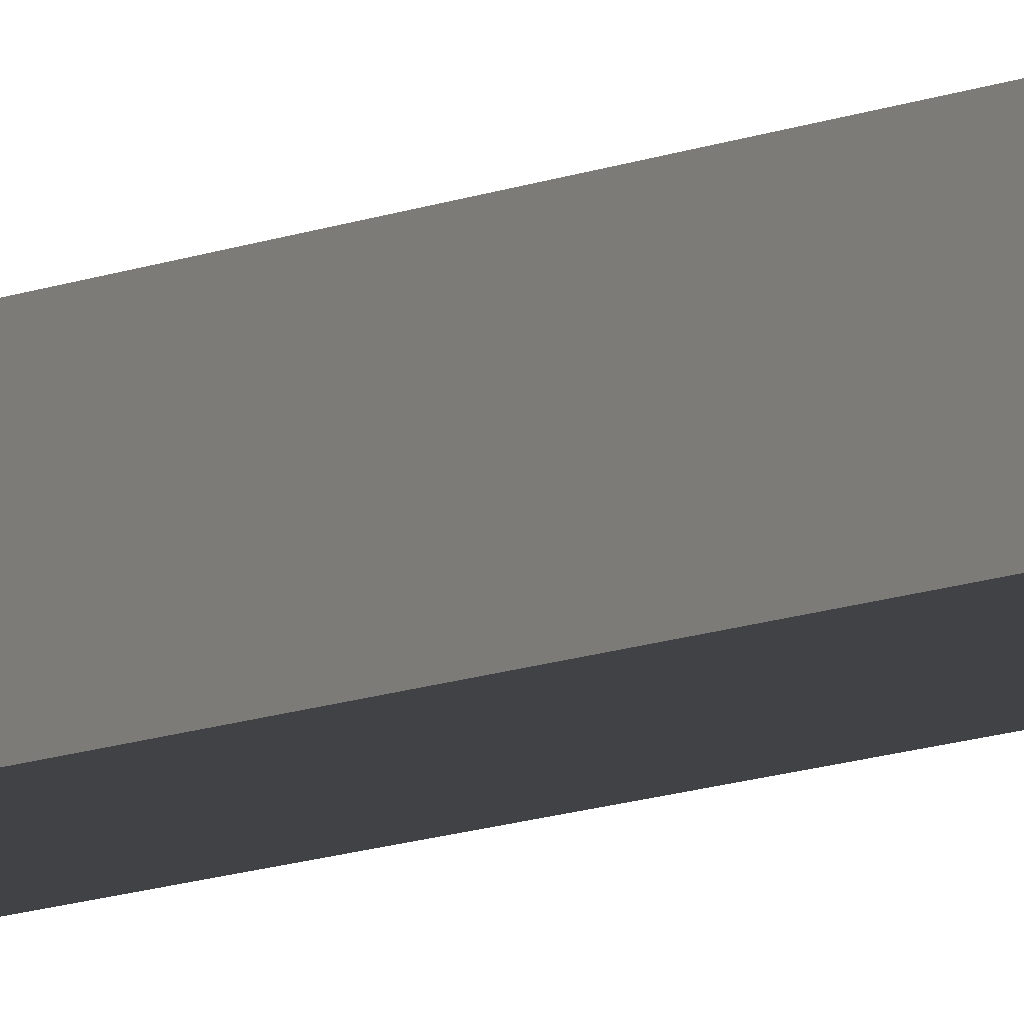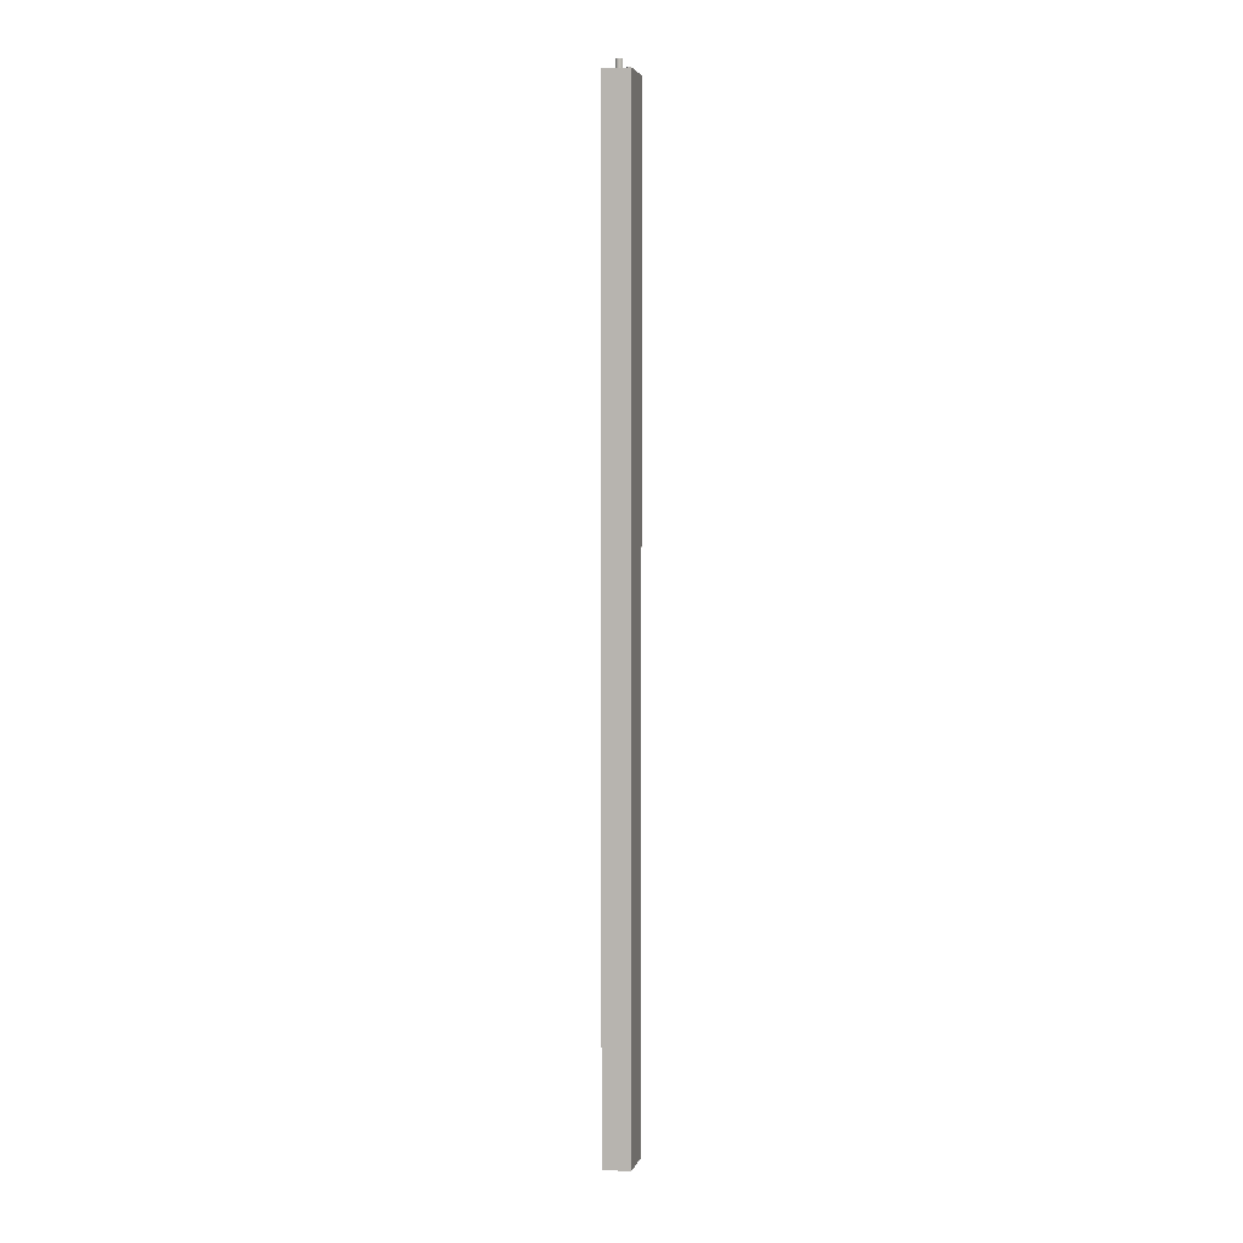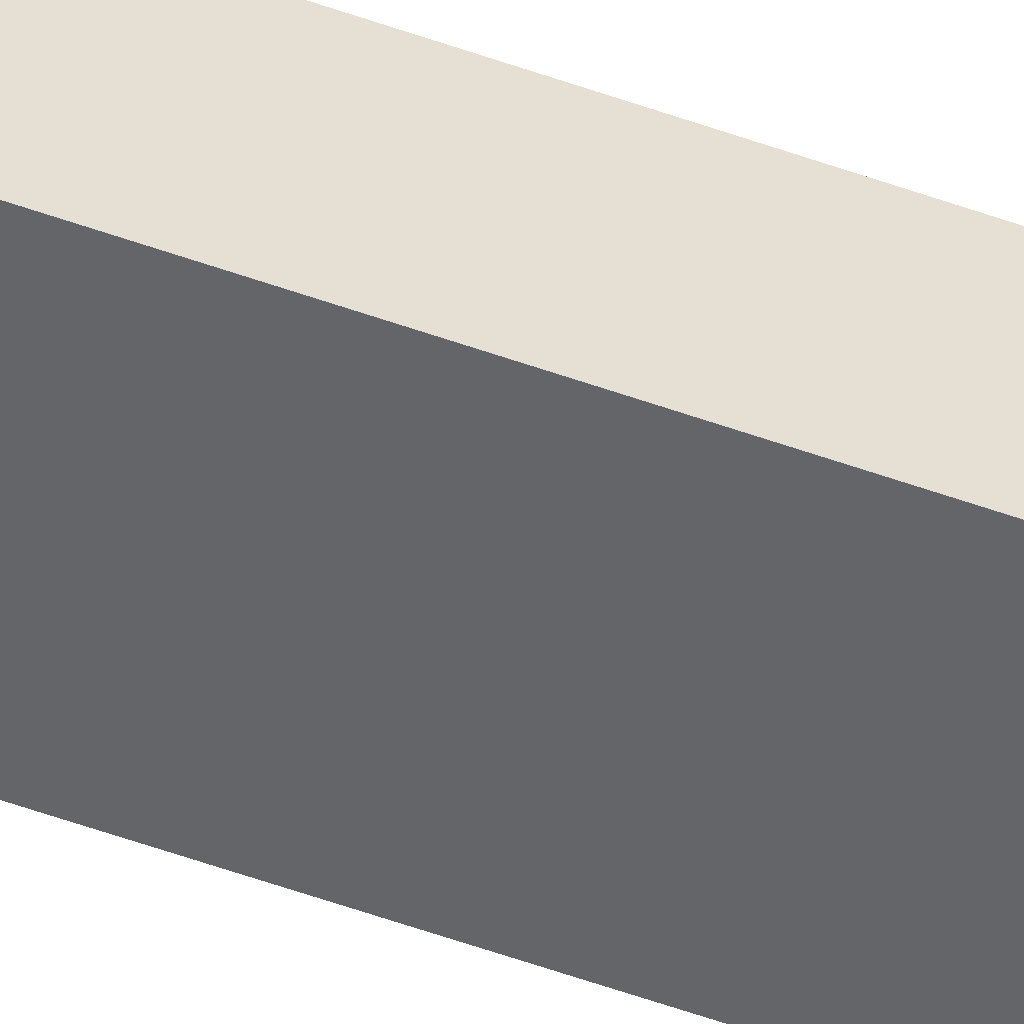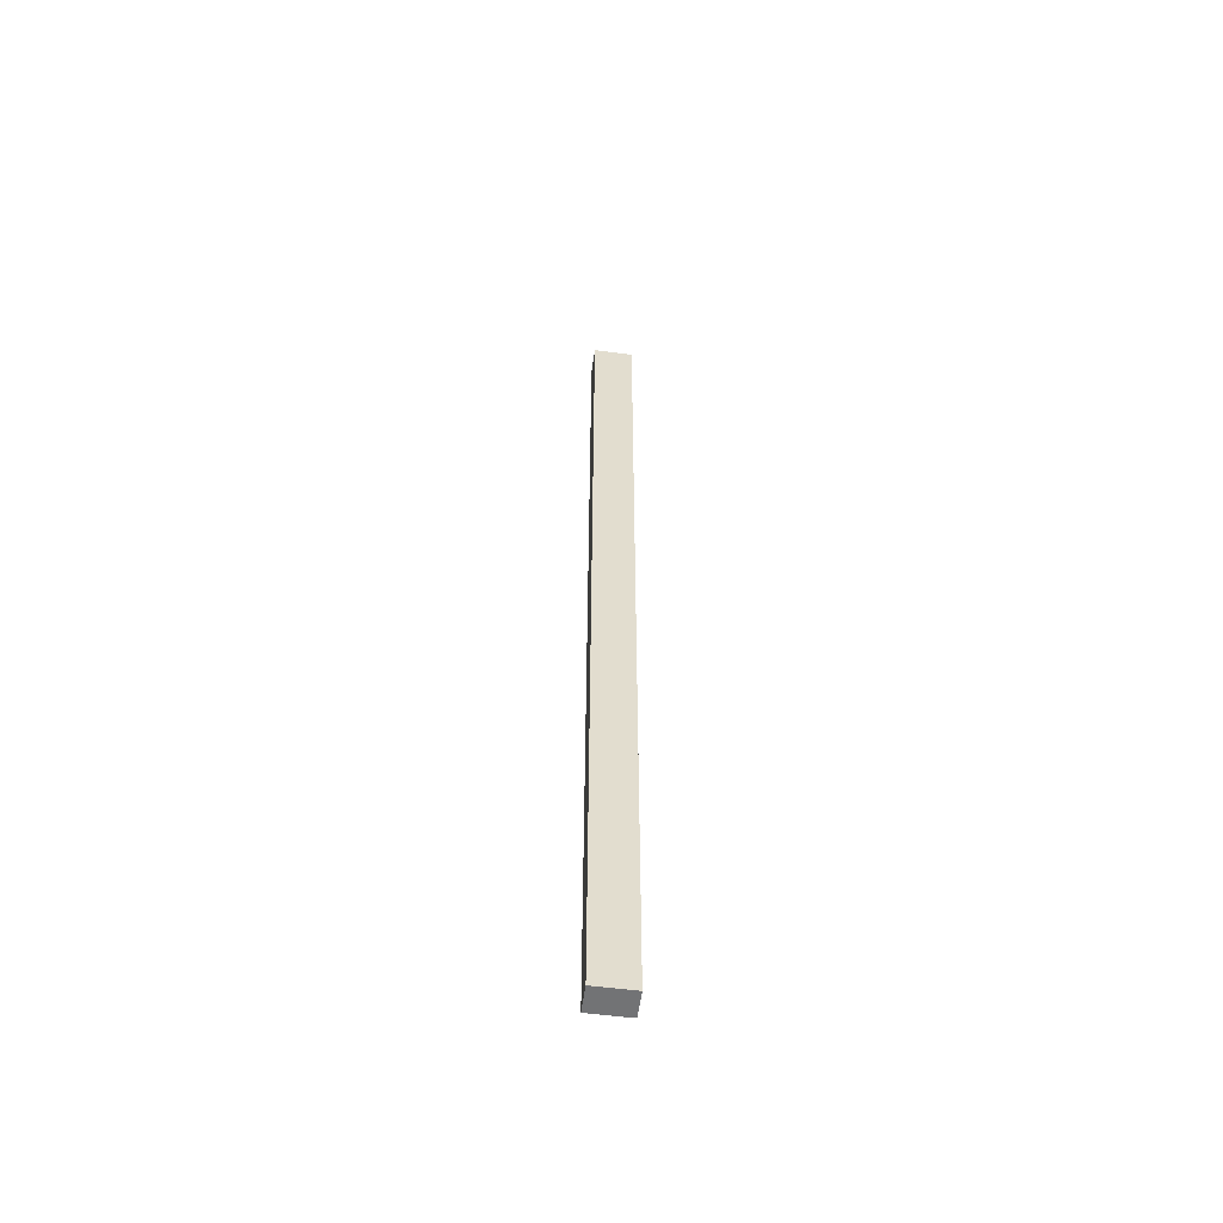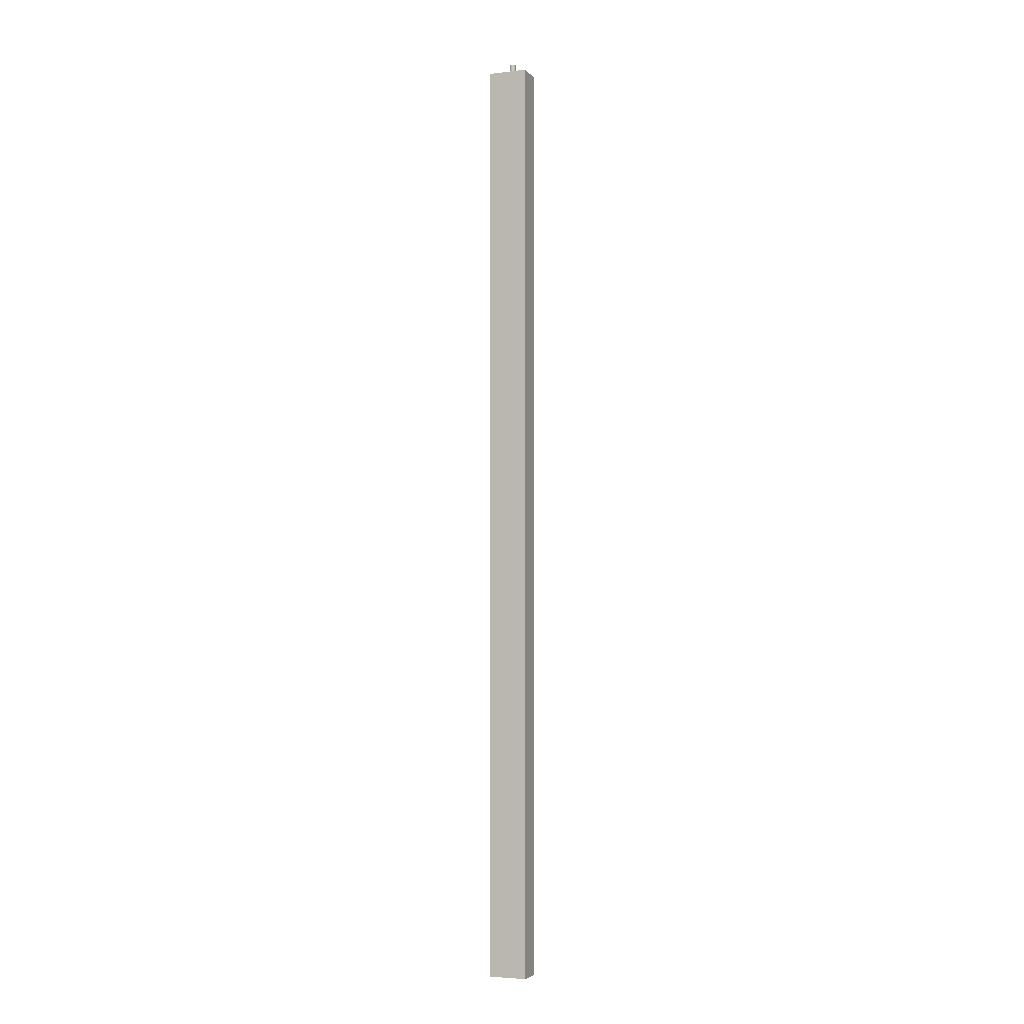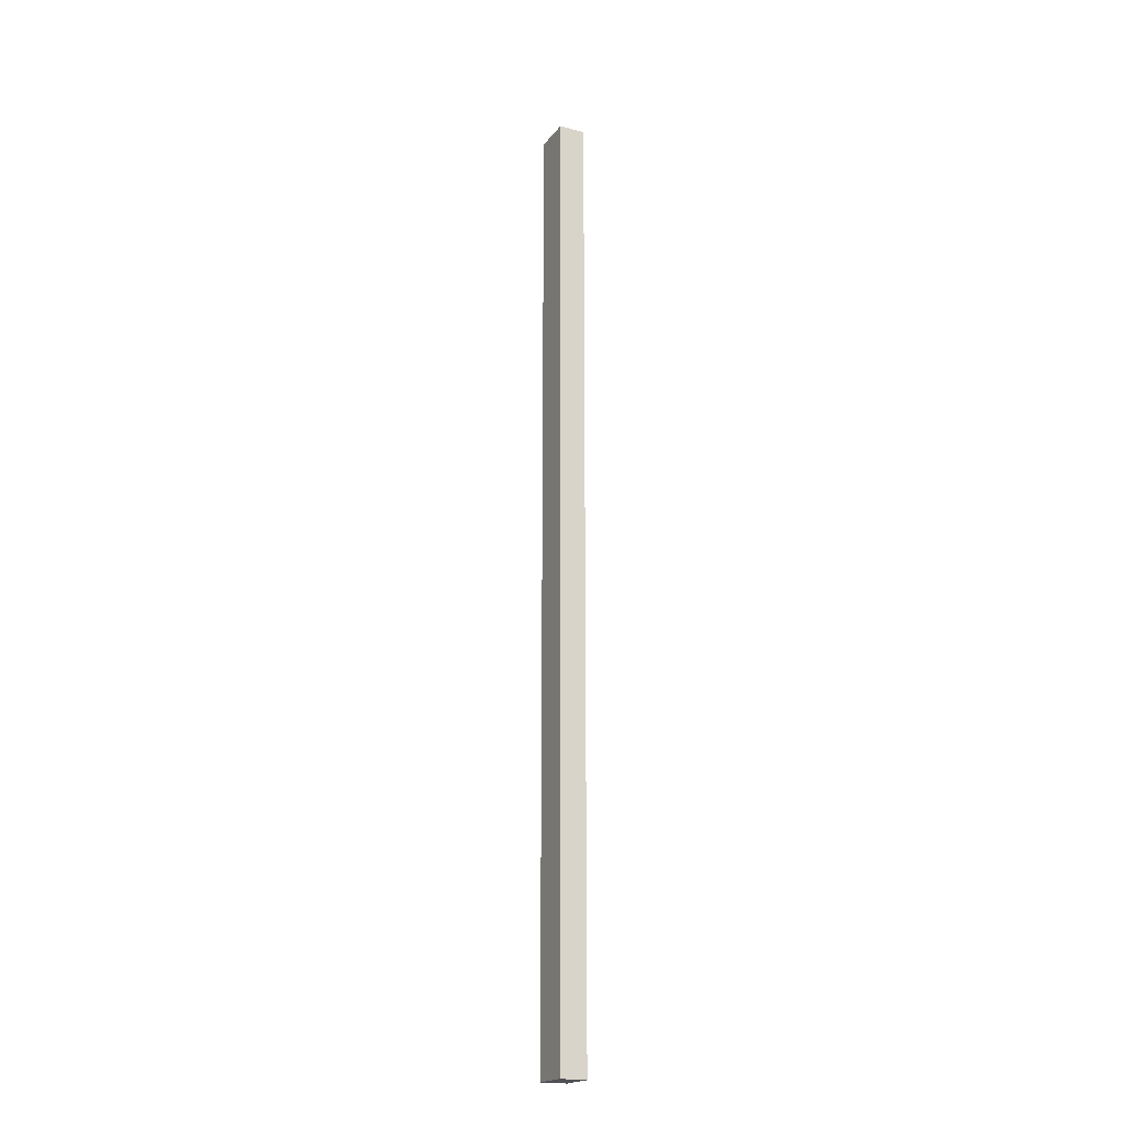
<metadata>
{"format":"obj","ext":"obj","renderer":"f3d","projection":"perspective","resolution":1024,"background":"white","views":[{"elev":-6.7,"azim":149.5,"up":"+Y"},{"elev":4.2,"azim":103.5,"up":"+Z"},{"elev":-51.5,"azim":-111.7,"up":"+Y"},{"elev":-55.7,"azim":-7.8,"up":"+Z"},{"elev":-4.1,"azim":-159.0,"up":"+Z"},{"elev":-19.8,"azim":-116.3,"up":"+Z"}]}
</metadata>
<code>
v -0.381 1.27 54.77
v -0.1905 1.6 54.77
v 0.1905 1.6 54.77
v 0.381 1.27 54.77
v 0.1905 0.94 54.77
v -0.1905 0.94 54.77
v -0.381 1.27 53.5
v -0.1905 0.94 53.5
v 0.1905 0.94 53.5
v 0.381 1.27 53.5
v 0.1905 1.6 53.5
v -0.1905 1.6 53.5
v -0.381 1.27 53.5
v -0.381 1.27 54.77
v 2.223 0 53.5
v 2.223 0 -53.5
v 2.223 2.984 -53.5
v 2.223 2.984 53.5
v -0.381 1.27 54.77
v -0.1905 0.94 54.77
v 0.1905 0.94 54.77
v 0.381 1.27 54.77
v 0.1905 1.6 54.77
v -0.1905 1.6 54.77
v -2.223 0 -53.5
v 2.223 0 -53.5
v 2.223 0 53.5
v -2.223 0 53.5
v -2.223 0 -53.5
v -2.223 0 53.5
v -2.223 2.984 53.5
v -2.223 2.984 -53.5
v -0.381 1.27 53.5
v -0.1905 1.6 53.5
v 0.1905 1.6 53.5
v 0.381 1.27 53.5
v 0.1905 0.94 53.5
v -0.1905 0.94 53.5
v -2.223 0 53.5
v 2.223 0 53.5
v 2.223 2.984 53.5
v -2.223 2.984 53.5
v 2.223 0 -53.5
v -2.223 0 -53.5
v -2.223 2.984 -53.5
v 2.223 2.984 -53.5
v 2.223 2.984 -53.5
v -2.223 2.984 -53.5
v -2.223 2.984 53.5
v 2.223 2.984 53.5
f 2 12 1
f 1 12 13
f 14 7 6
f 6 7 8
f 6 8 5
f 5 8 9
f 5 9 4
f 4 9 10
f 4 10 3
f 3 10 11
f 3 11 2
f 2 11 12
f 15 16 18
f 18 16 17
f 20 21 19
f 19 21 22
f 19 22 24
f 24 22 23
f 25 26 28
f 28 26 27
f 29 30 32
f 32 30 31
f 34 42 33
f 33 42 39
f 33 39 38
f 38 39 40
f 38 40 37
f 37 40 36
f 36 40 41
f 36 41 35
f 35 41 42
f 35 42 34
f 43 44 46
f 46 44 45
f 48 49 47
f 47 49 50

</code>
